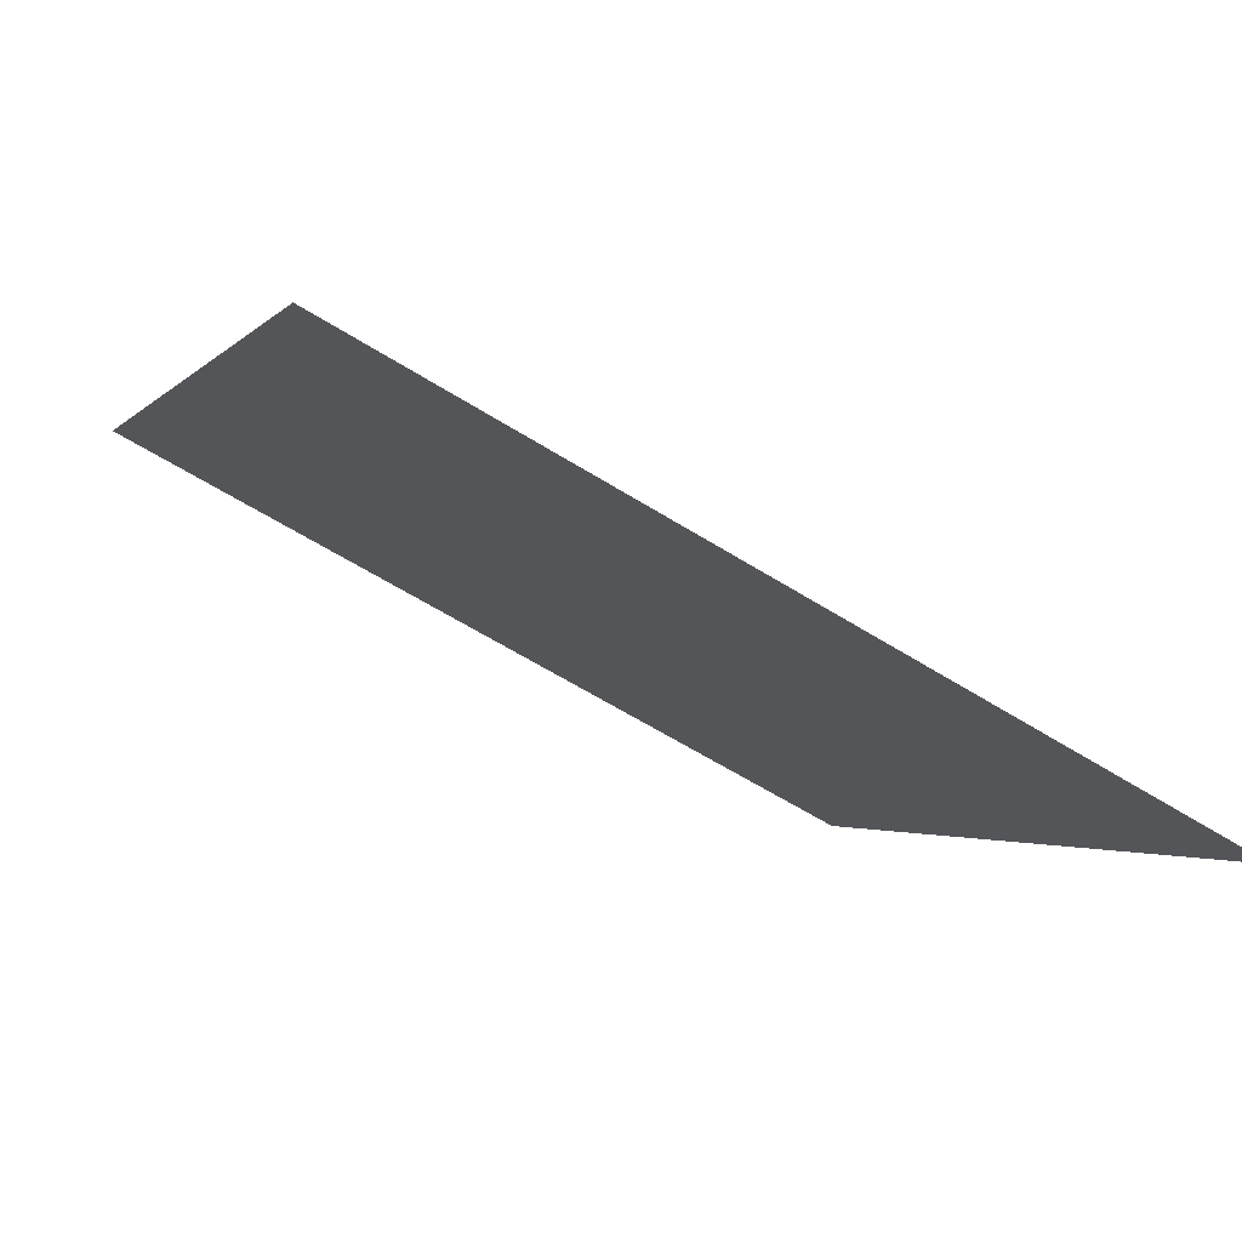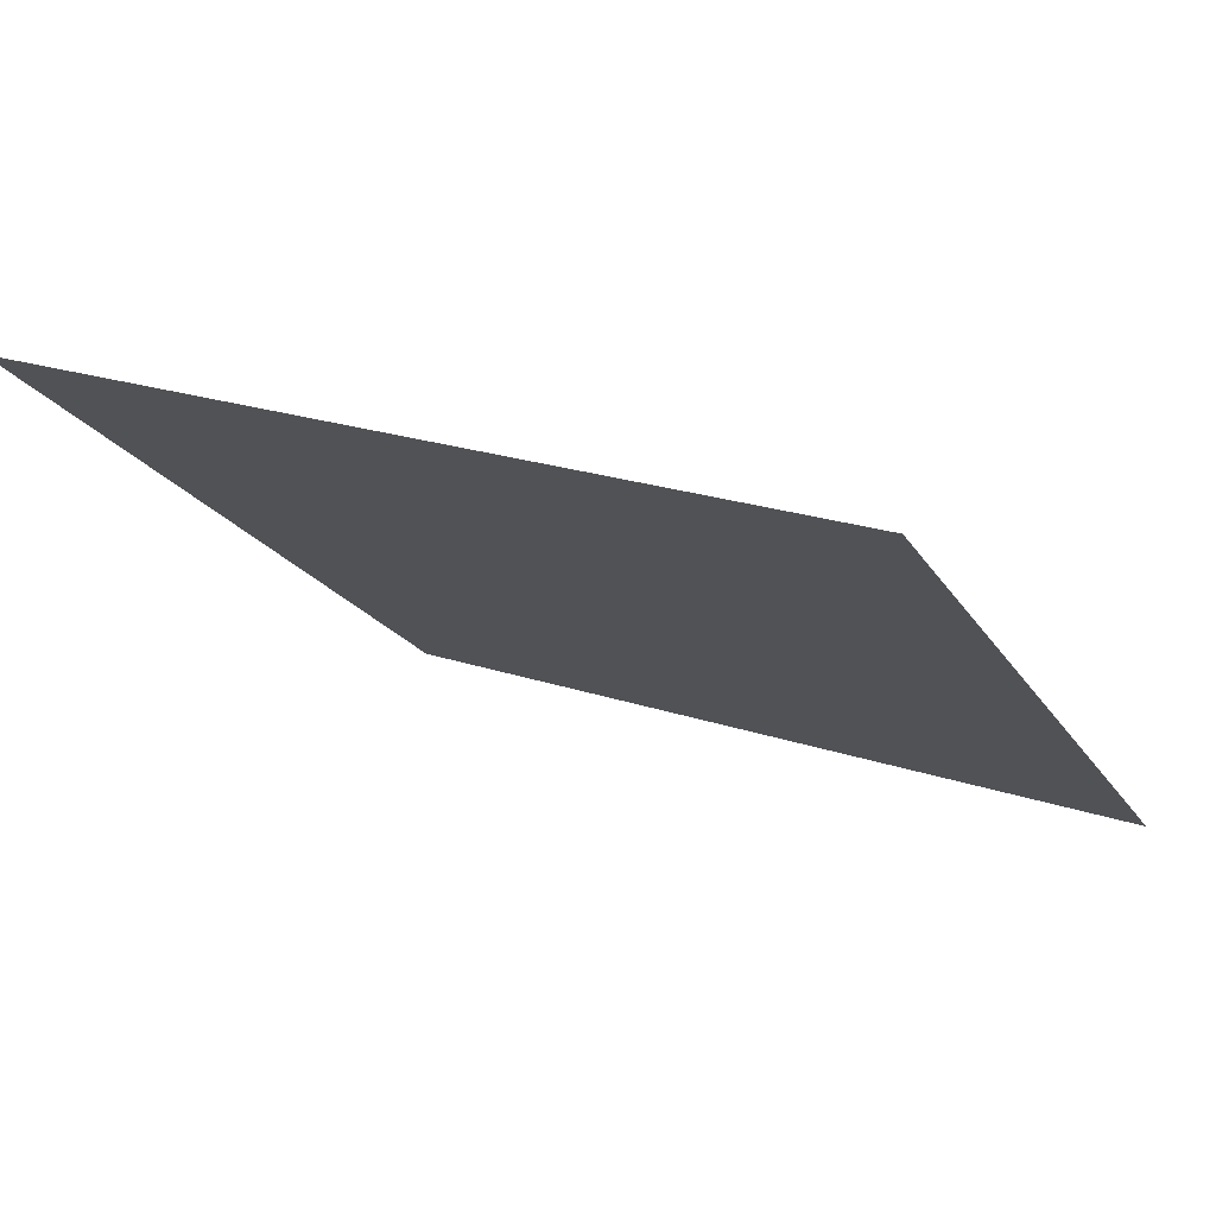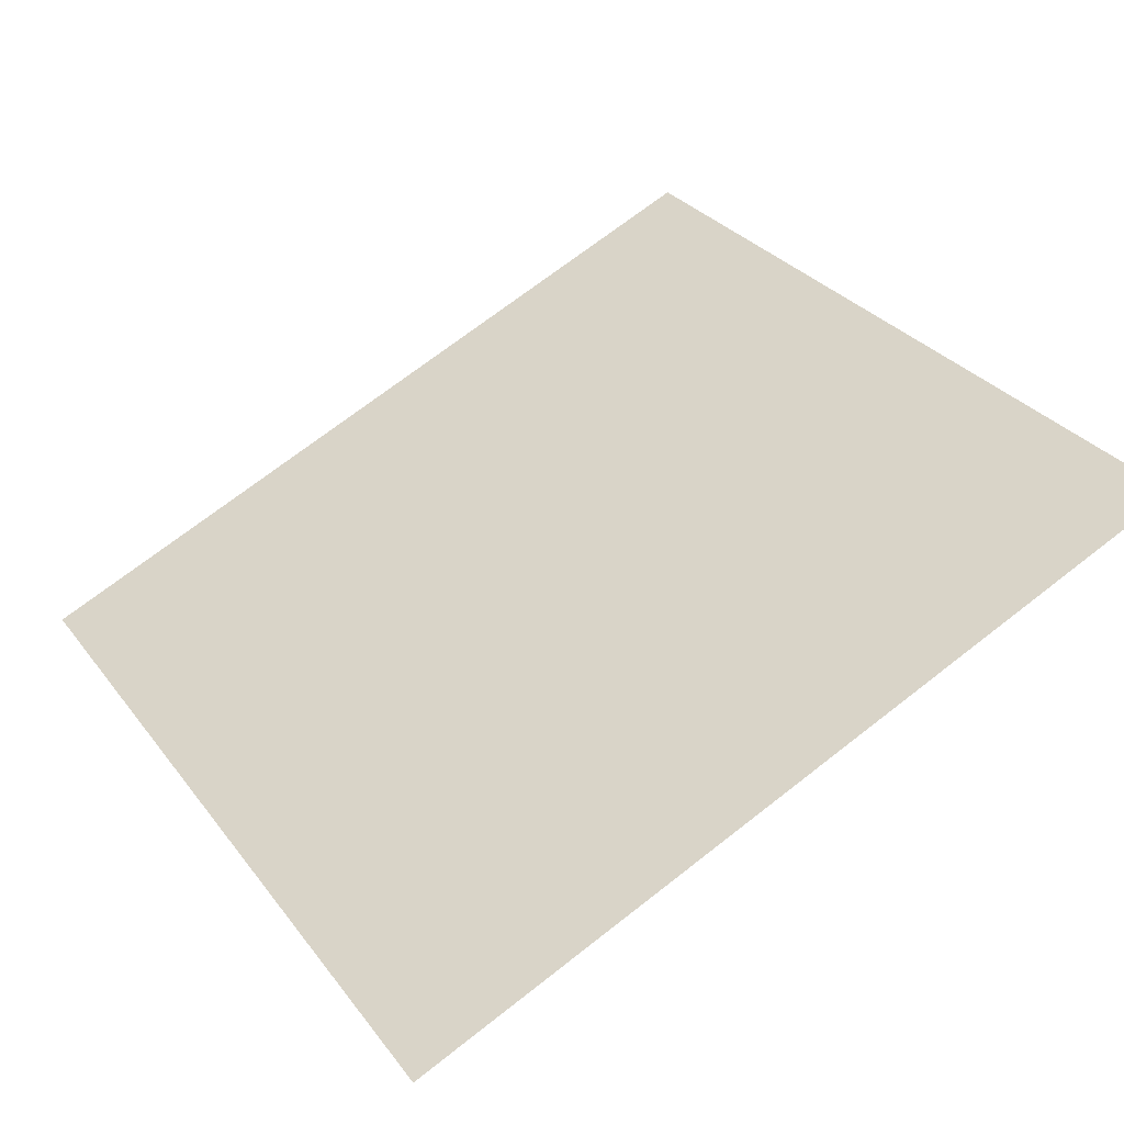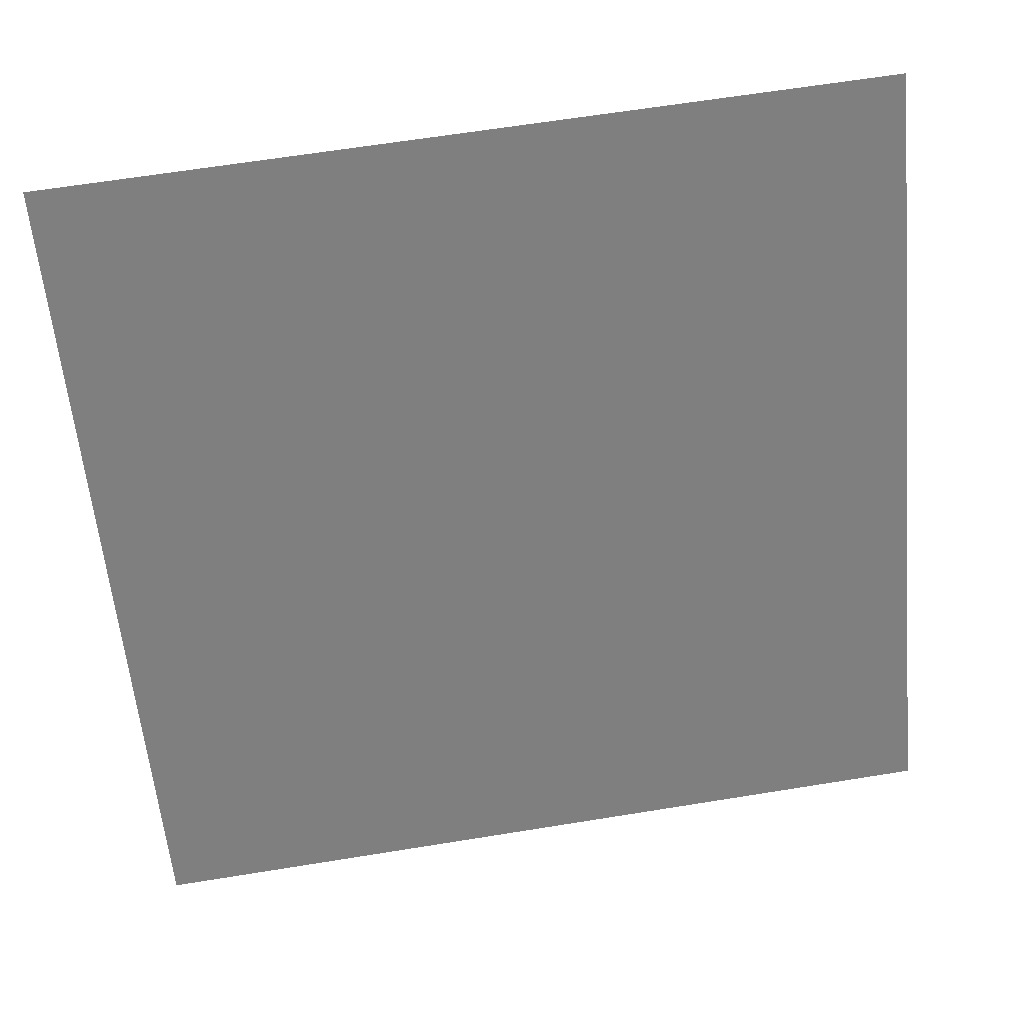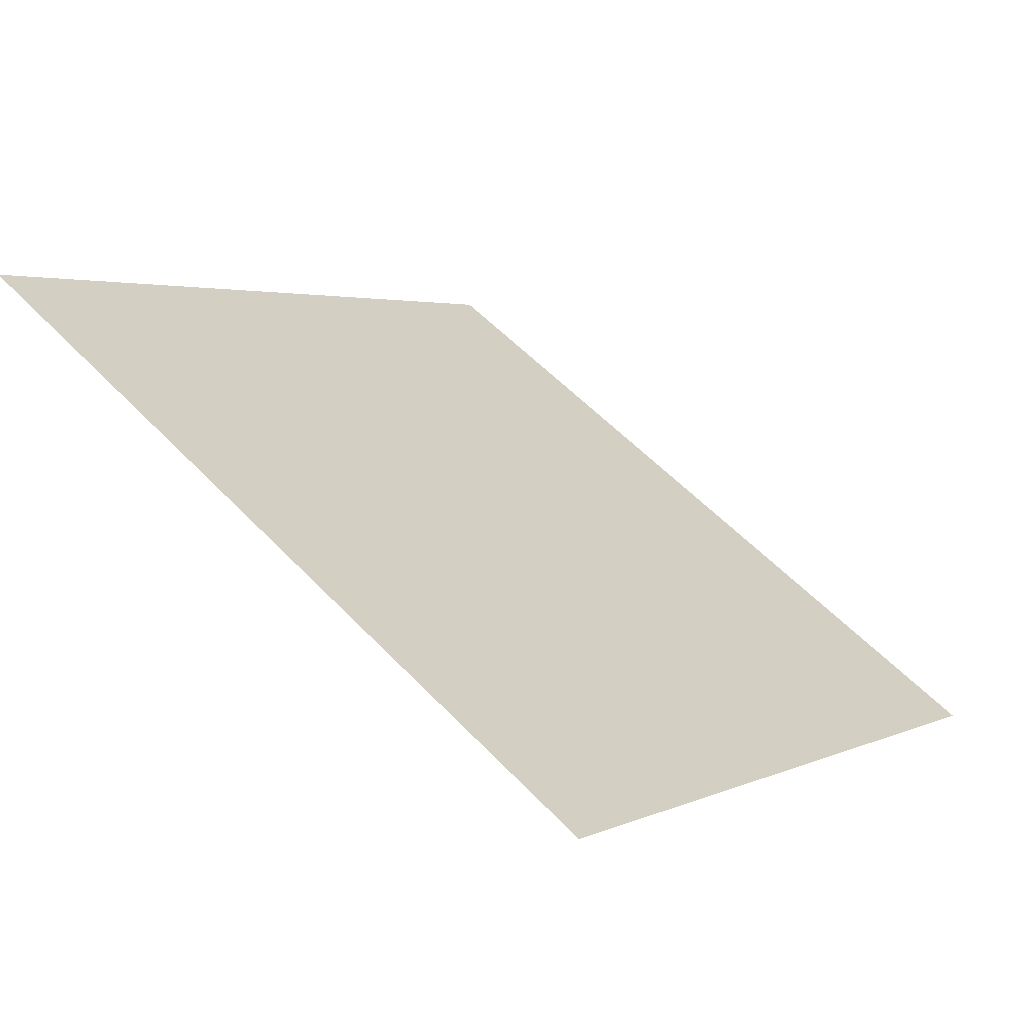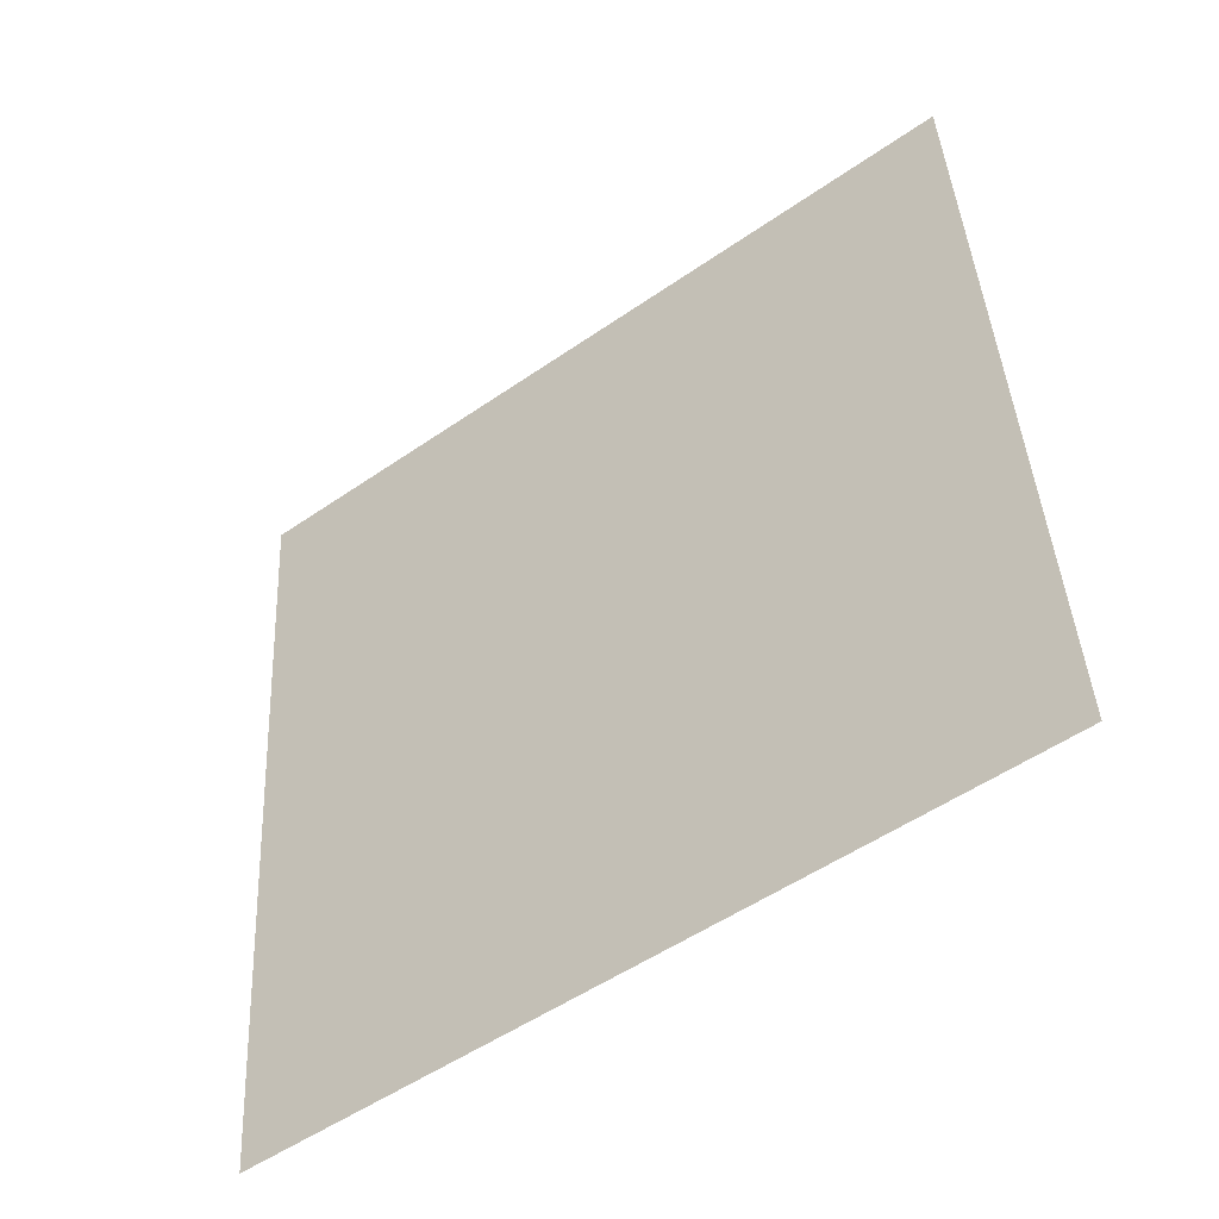
<metadata>
{"format":"obj","ext":"obj","renderer":"f3d","projection":"perspective","resolution":1024,"background":"white","views":[{"elev":-59.9,"azim":-34.0,"up":"+Z"},{"elev":20.4,"azim":29.9,"up":"+Y"},{"elev":73.7,"azim":-37.3,"up":"+Y"},{"elev":67.8,"azim":-10.6,"up":"+Z"},{"elev":1.4,"azim":123.5,"up":"+Y"},{"elev":43.2,"azim":-92.5,"up":"+Y"}]}
</metadata>
<code>
v 0.2085 0.9461 0.726
v 0.2019 0.9463 0.7261
v 0.2021 0.9502 0.7313
v 0.2086 0.95 0.7313
f 4 3 2 1

</code>
